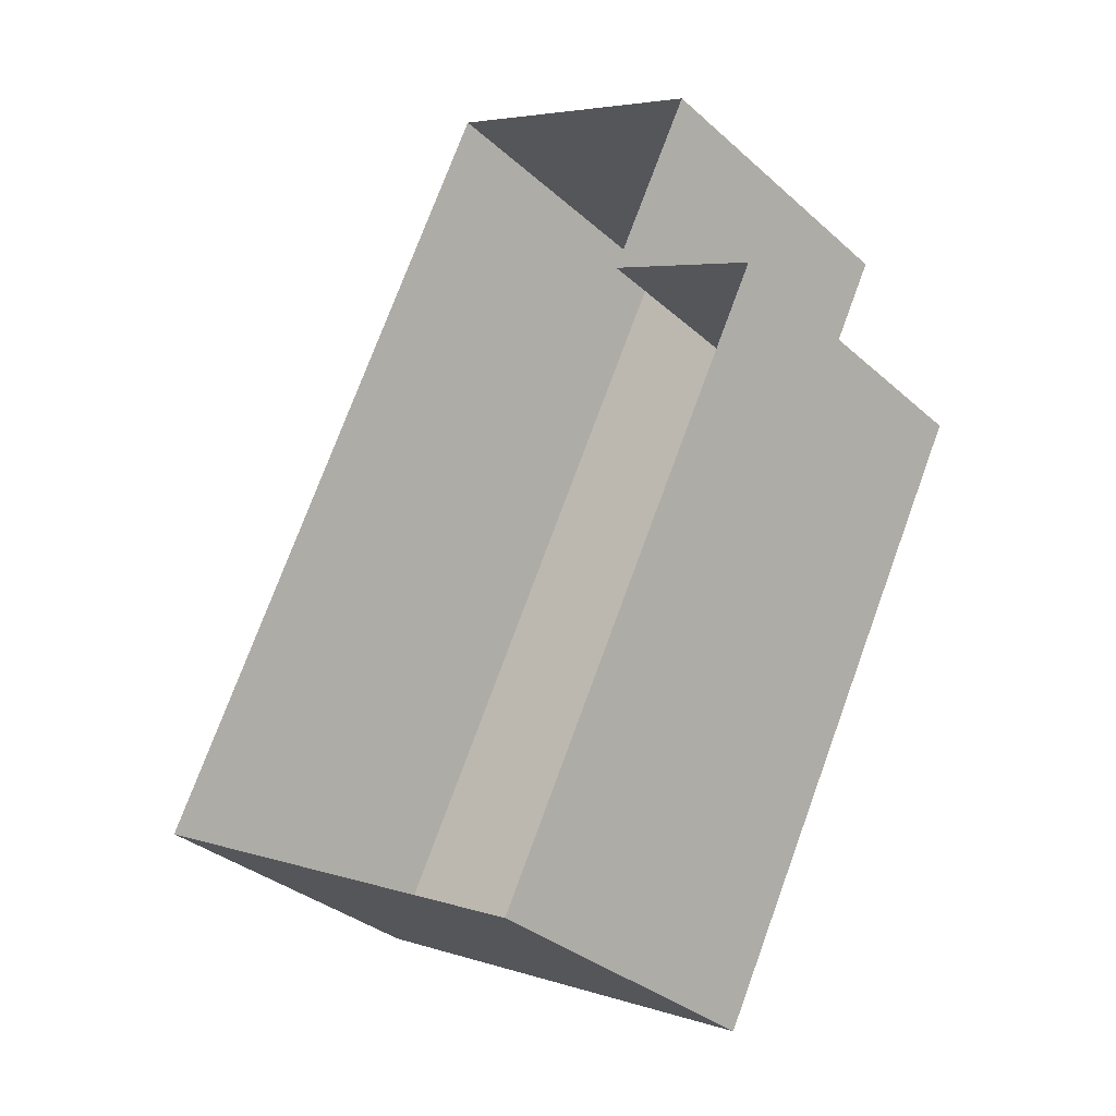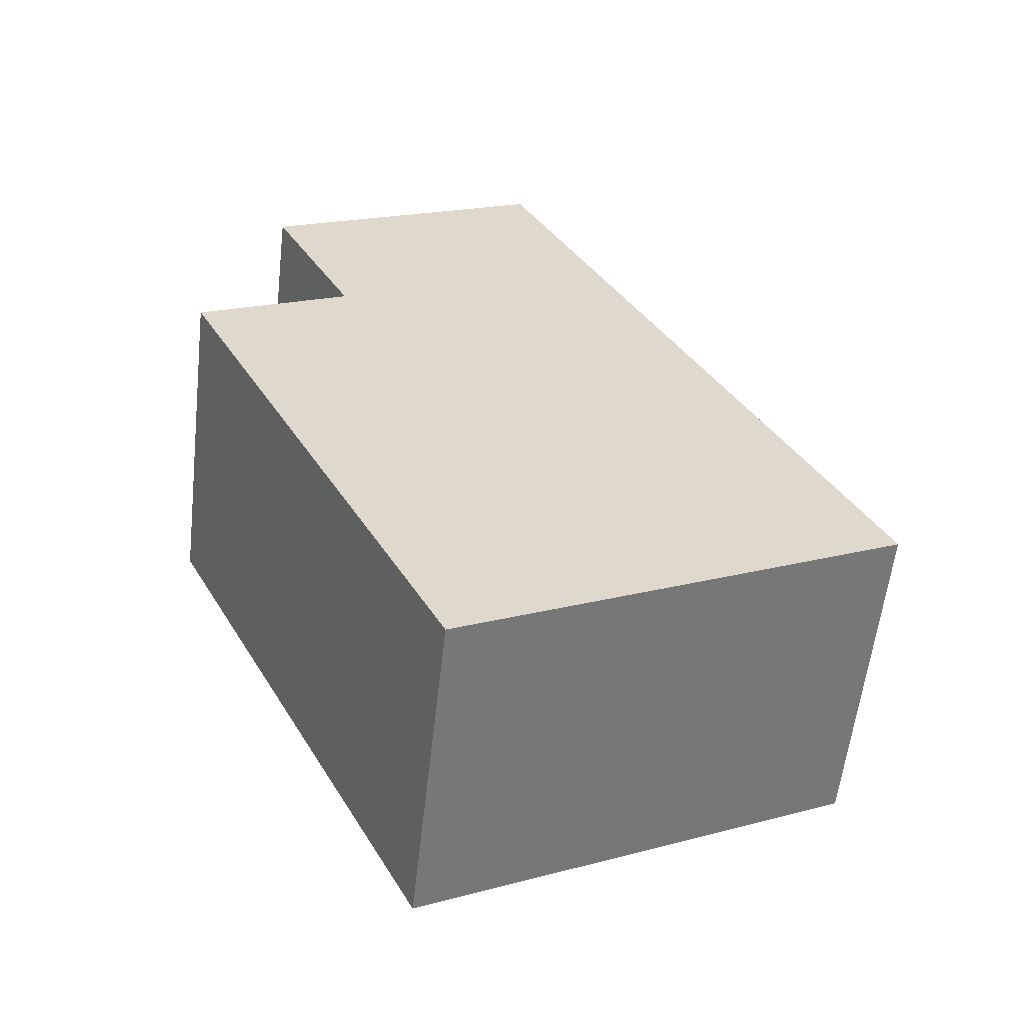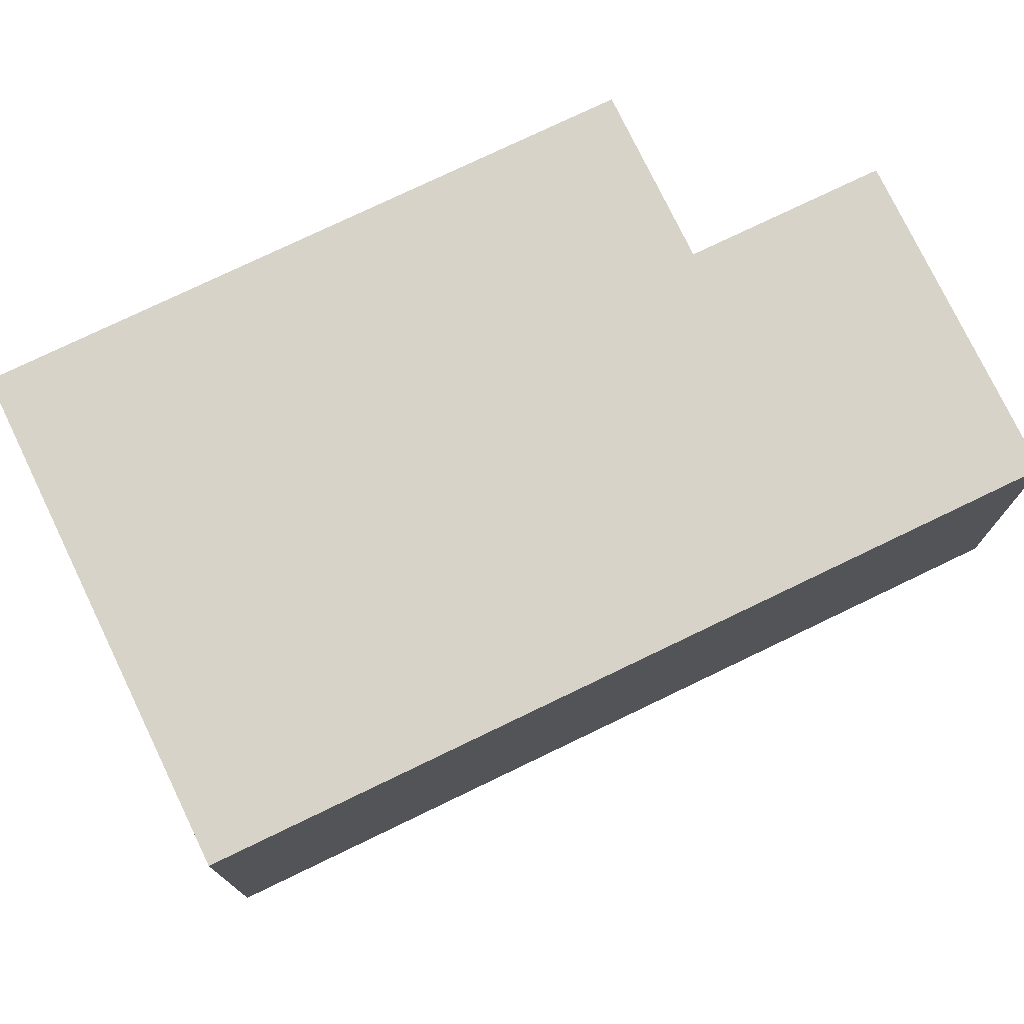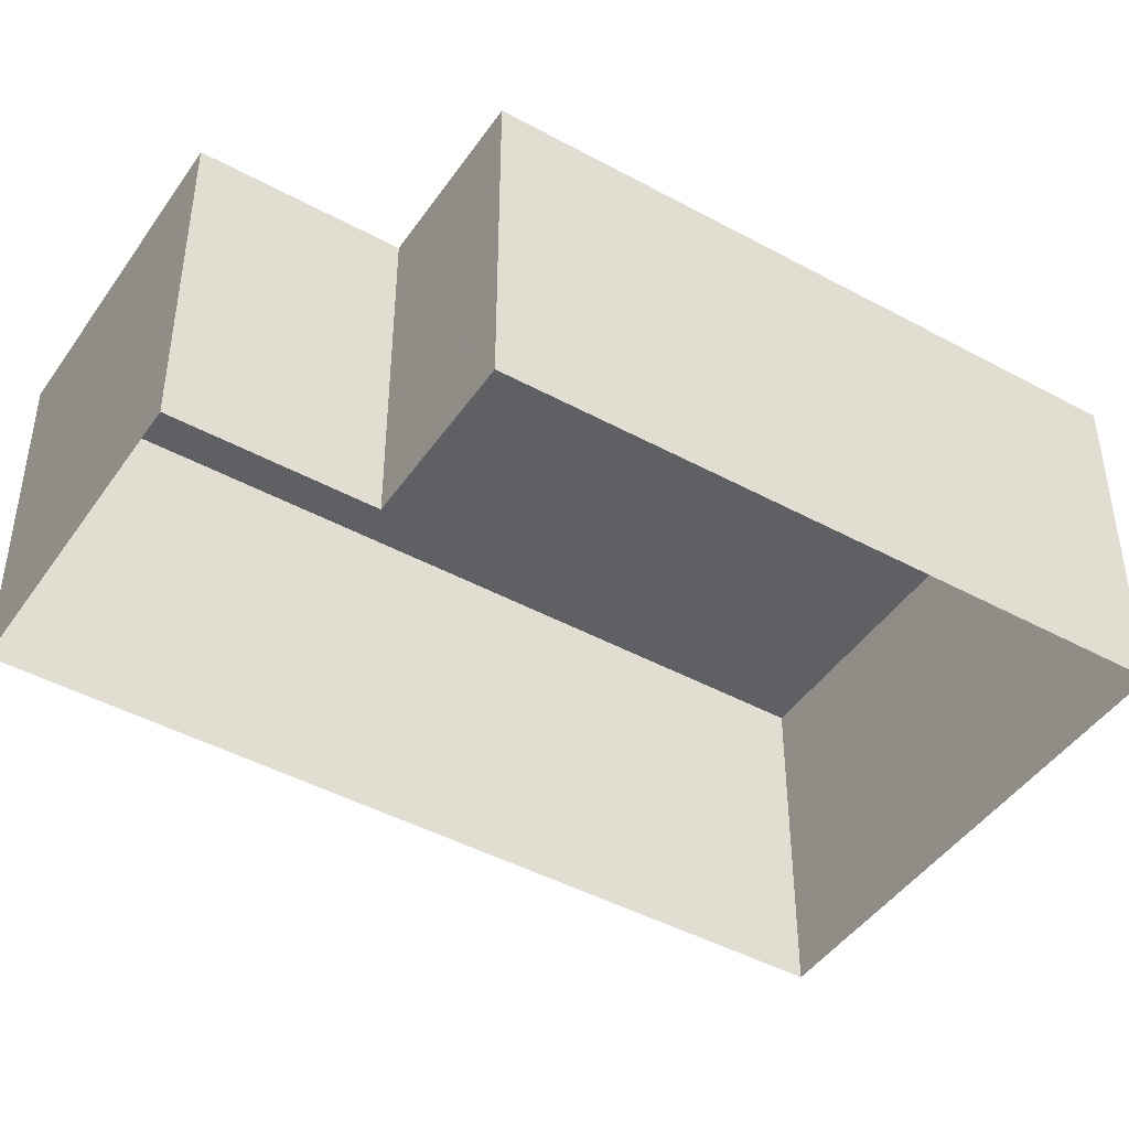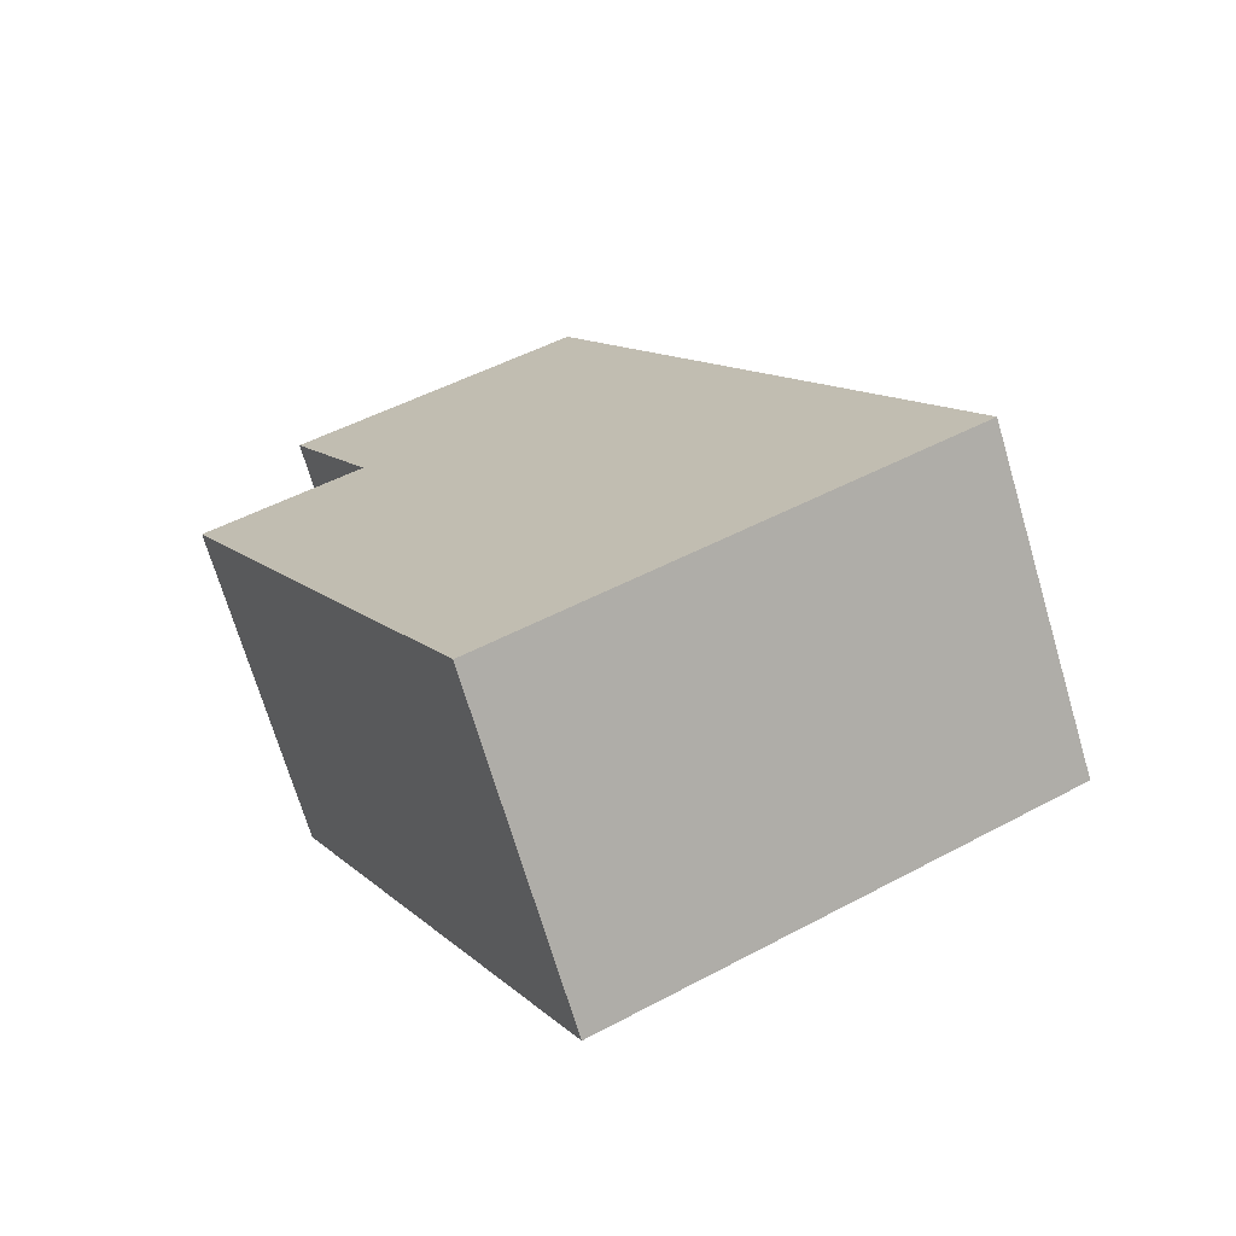
<metadata>
{"format":"obj","ext":"obj","renderer":"f3d","projection":"perspective","resolution":1024,"background":"white","views":[{"elev":-33.4,"azim":-140.2,"up":"+Y"},{"elev":-58.7,"azim":-6.5,"up":"+Y"},{"elev":76.3,"azim":90.9,"up":"+Z"},{"elev":-44.9,"azim":-95.7,"up":"+Z"},{"elev":-70.9,"azim":16.5,"up":"+Y"}]}
</metadata>
<code>
v 1.289e+04 -1.569e+04 19.33
v 1.289e+04 -1.569e+04 19.33
v 1.289e+04 -1.57e+04 19.33
v 1.29e+04 -1.57e+04 19.33
v 1.289e+04 -1.569e+04 19.33
v 1.289e+04 -1.569e+04 19.33
v 1.289e+04 -1.569e+04 23.09
v 1.289e+04 -1.57e+04 23.09
v 1.289e+04 -1.569e+04 23.09
v 1.289e+04 -1.569e+04 23.09
v 1.289e+04 -1.569e+04 23.09
v 1.29e+04 -1.57e+04 23.09
f 1 2 3
f 3 2 4
f 4 2 5
f 2 6 5
f 7 8 9
f 10 9 11
f 11 9 12
f 9 8 12
f 7 2 1
f 7 9 2
f 10 6 2
f 9 10 2
f 10 5 6
f 10 11 5
f 11 4 5
f 11 12 4
f 8 3 4
f 12 8 4
f 7 1 3
f 8 7 3

</code>
